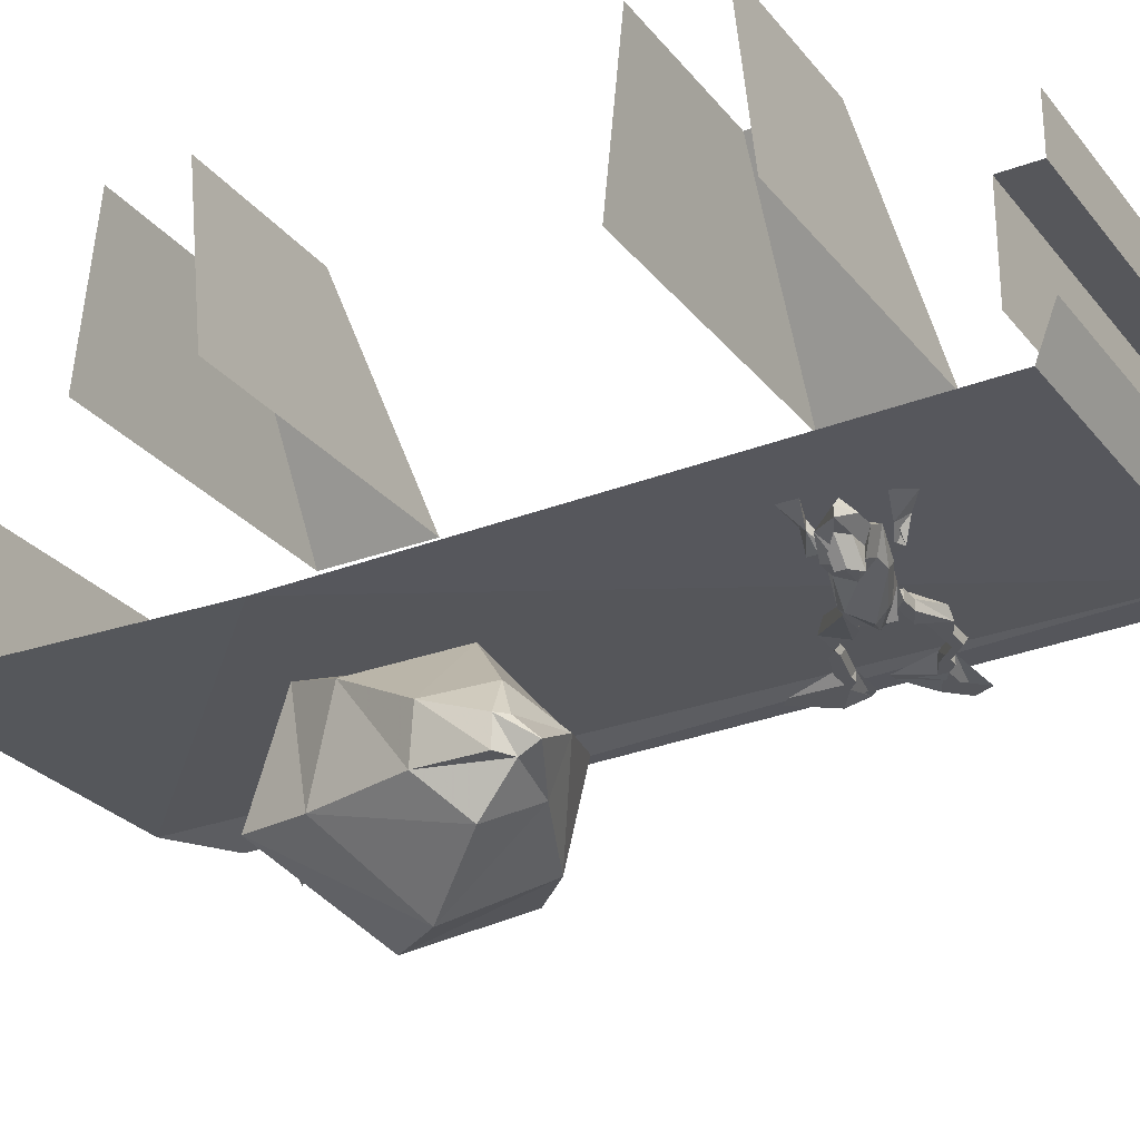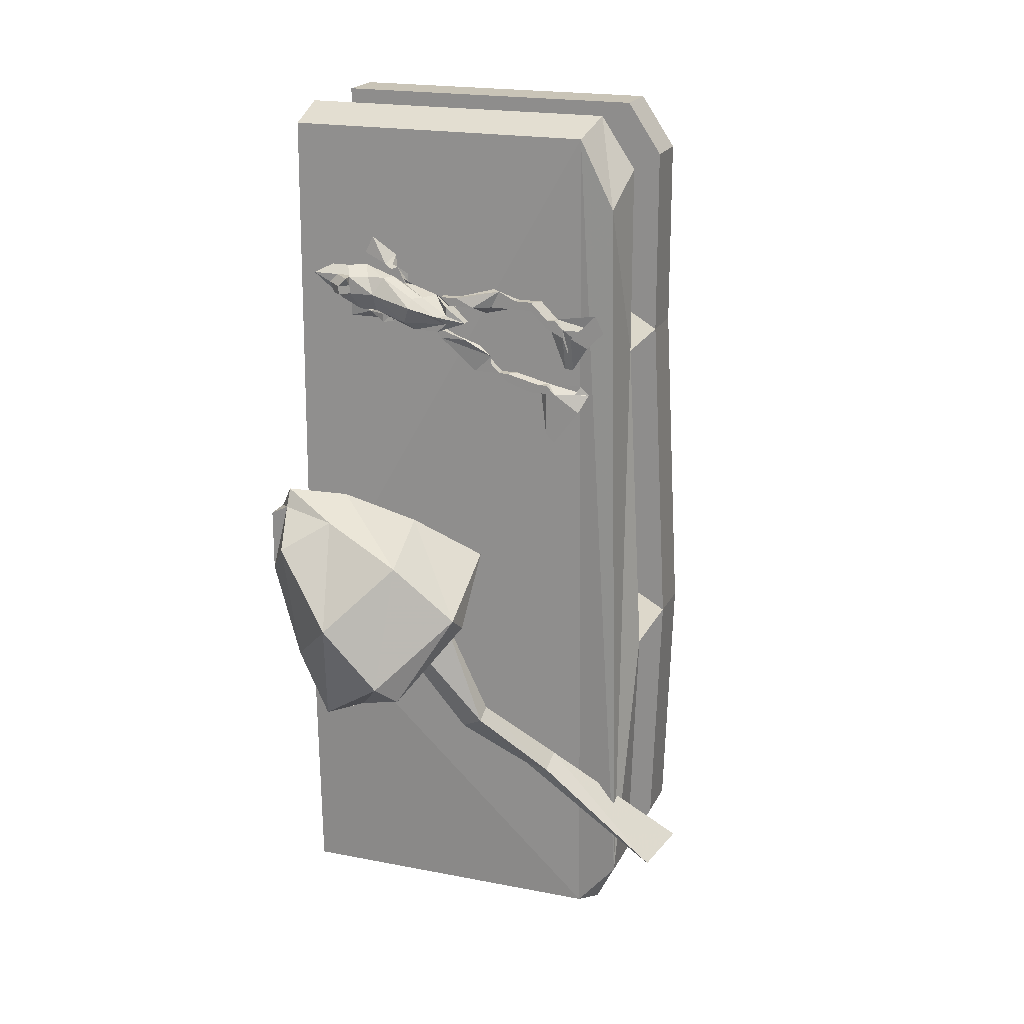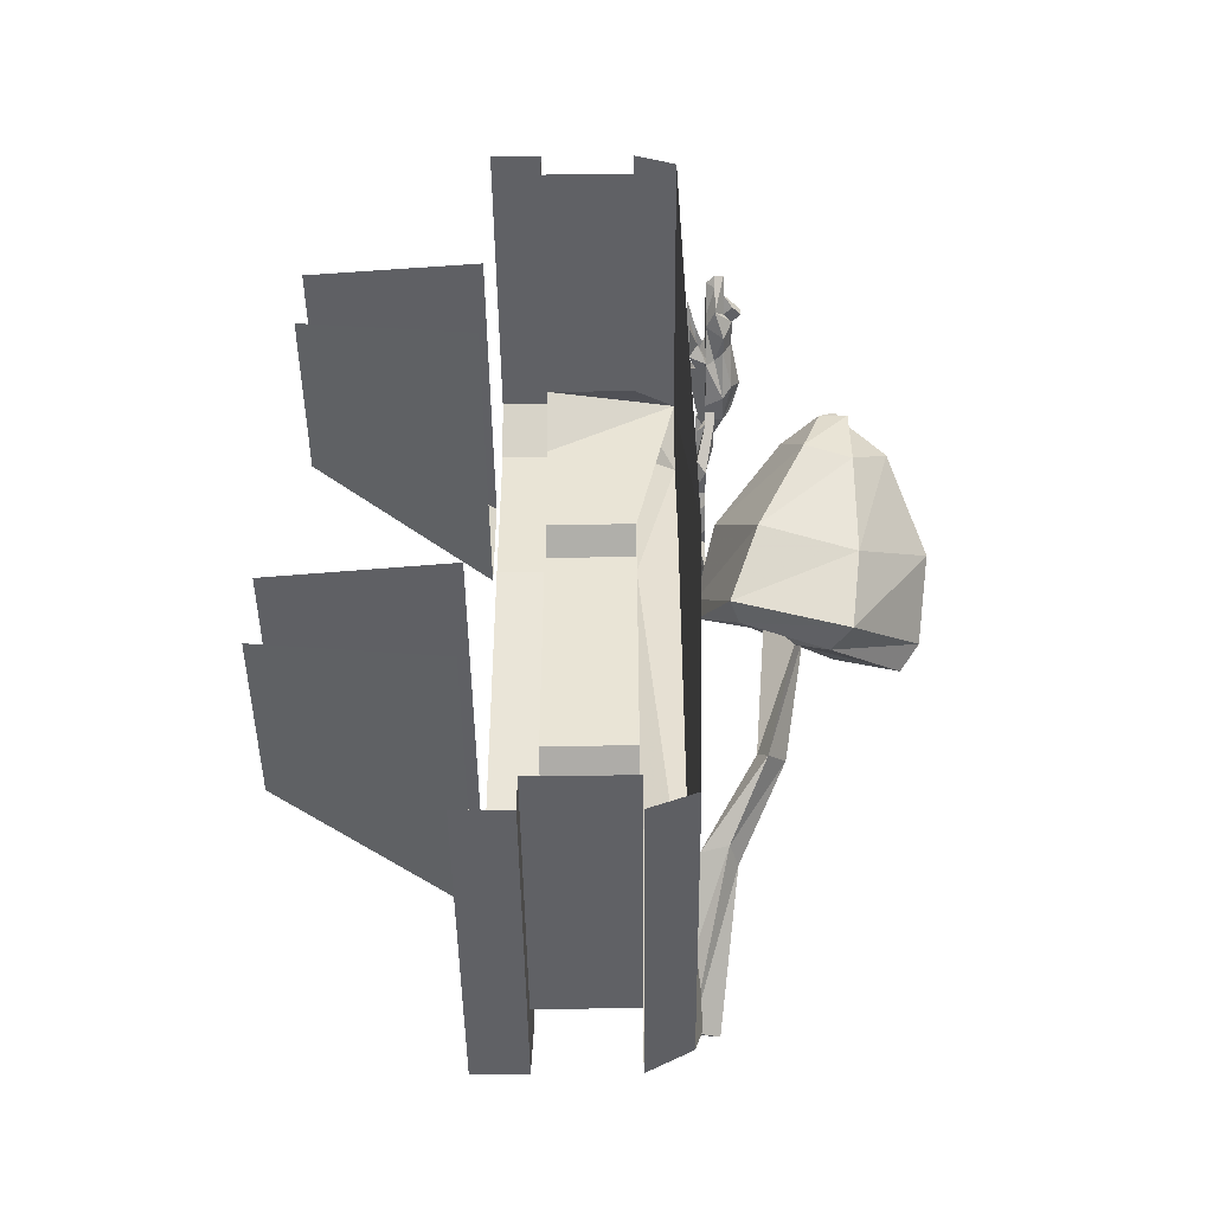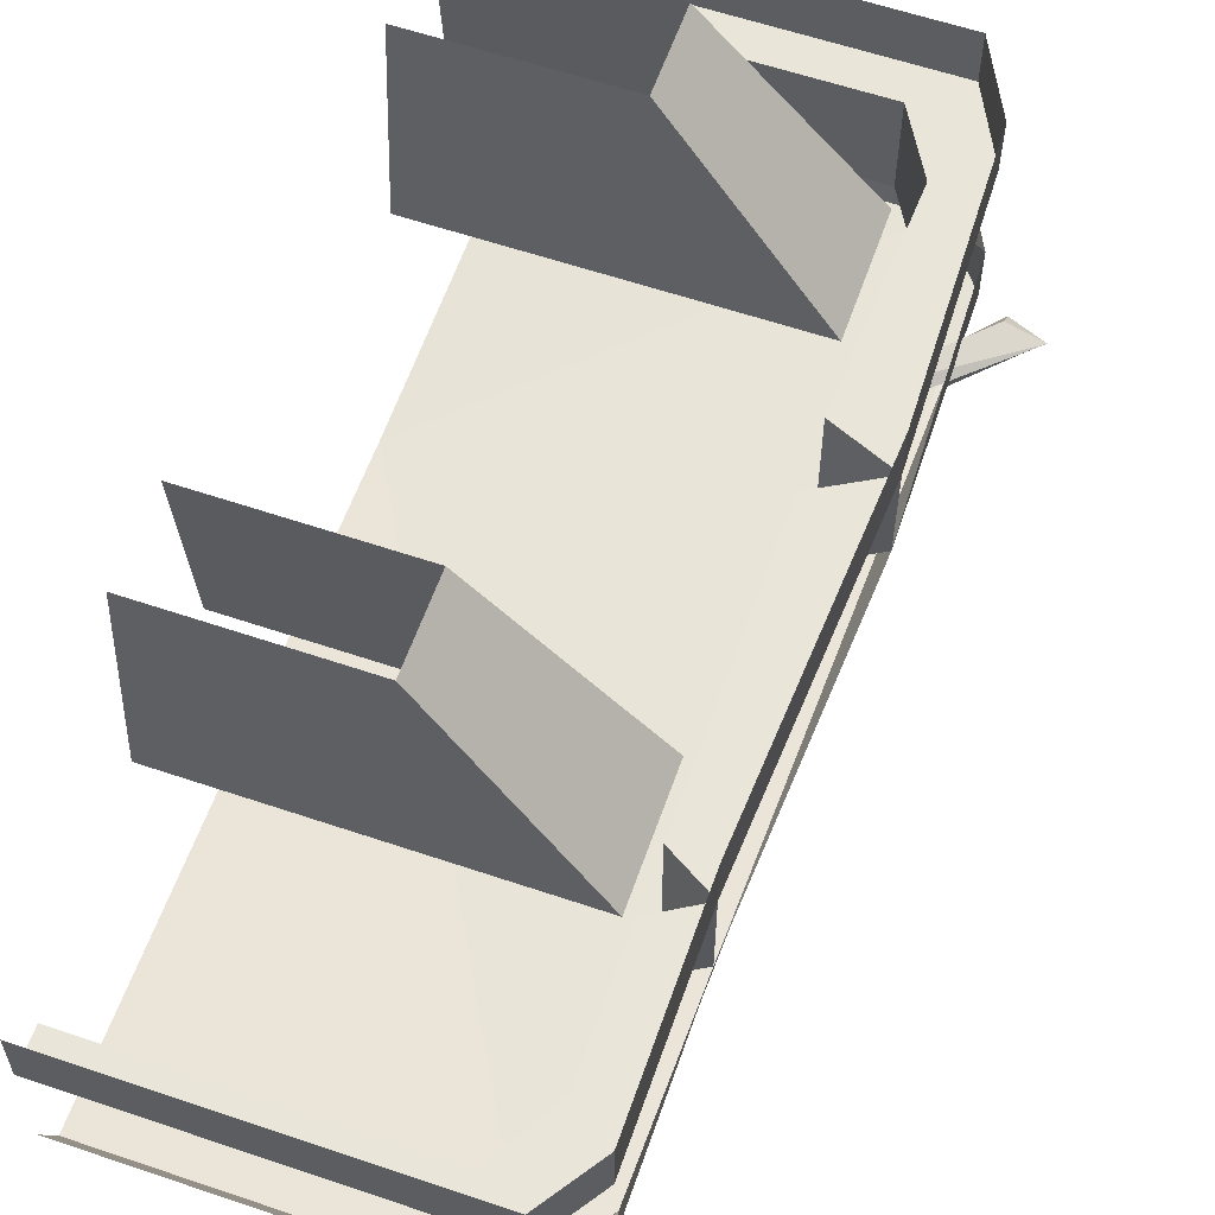
<metadata>
{"format":"obj","ext":"obj","renderer":"f3d","projection":"perspective","resolution":1024,"background":"white","views":[{"elev":-27.2,"azim":-59.9,"up":"+Y"},{"elev":20.0,"azim":19.8,"up":"+Z"},{"elev":-47.1,"azim":-89.4,"up":"+Z"},{"elev":59.7,"azim":19.2,"up":"+Y"}]}
</metadata>
<code>
v -0.2188 -1.242 -0.2422
v -0.5 -1.242 -0.2422
v -0.5 -1.086 -0.2266
v -0.3438 -1.086 -0.2266
v -0.2188 -1.242 -0.1406
v -0.3438 -1.086 -0.1562
v -0.5 -1.242 -0.1406
v -0.5 -1.086 -0.1562
v -0.2188 -1.242 0.1484
v -0.5 -1.242 0.1484
v -0.5 -1.086 0.1641
v -0.3438 -1.086 0.1641
v -0.2188 -1.242 0.25
v -0.3438 -1.086 0.2344
v -0.5 -1.242 0.25
v -0.5 -1.086 0.2344
v -0.1797 -1.289 0.375
v -0.1797 -1.289 0.2031
v -0.1797 -1.242 0.2031
v -0.1797 -1.242 0.375
v -0.2109 -1.242 0.4219
v -0.2109 -1.289 0.4219
v -0.2188 -1.289 0.3359
v -0.2188 -1.289 0.2266
v -0.1797 -1.375 0.2031
v -0.2188 -1.375 0.1797
v -0.2188 -1.289 0.1797
v -0.1641 -1.289 -0.09375
v -0.1641 -1.242 -0.09375
v -0.1719 -1.289 -0.3281
v -0.1719 -1.242 -0.3281
v -0.2031 -1.289 -0.3906
v -0.2031 -1.242 -0.3906
v -0.5 -1.242 -0.3906
v -0.5 -1.289 -0.3906
v -0.3516 -1.289 -0.3594
v -0.5 -1.289 -0.3594
v -0.3516 -1.375 -0.3594
v -0.5 -1.375 -0.3594
v -0.1797 -1.375 0.375
v -0.1875 -1.414 0.3438
v -0.1719 -1.422 -0.3281
v -0.1641 -1.375 -0.09375
v -0.1719 -1.375 -0.3281
v -0.2109 -1.414 -0.375
v -0.2031 -1.375 -0.3906
v -0.5 -1.375 -0.3906
v -0.5 -1.414 -0.375
v -0.5 -1.422 -0.09375
v -0.2188 -1.414 0.4062
v -0.5 -1.414 0.4062
v -0.2109 -1.375 0.4219
v -0.5 -1.375 0.4219
v -0.2188 -1.375 0.2266
v -0.2188 -1.375 -0.0625
v -0.2188 -1.289 -0.0625
v -0.2188 -1.375 -0.1172
v -0.2188 -1.289 -0.1172
v -0.2109 -1.289 -0.3047
v -0.2422 -1.289 -0.3594
v -0.2422 -1.375 -0.3594
v -0.2109 -1.375 -0.3047
v -0.25 -1.289 0.3906
v -0.3516 -1.289 0.3906
v -0.3516 -1.375 0.3906
v -0.25 -1.375 0.3906
v -0.5 -1.289 0.3906
v -0.5 -1.375 0.3906
v -0.5 -1.289 0.4219
v -0.5 -1.242 0.4219
v -0.4453 -1.461 0.2578
v -0.4375 -1.453 0.2578
v -0.4375 -1.469 0.2578
v -0.4375 -1.469 0.2656
v -0.4453 -1.461 0.2656
v -0.4531 -1.453 0.2656
v -0.4453 -1.445 0.25
v -0.4297 -1.461 0.2578
v -0.4375 -1.461 0.2578
v -0.4297 -1.461 0.2656
v -0.4297 -1.469 0.2734
v -0.4375 -1.461 0.2734
v -0.4609 -1.453 0.2734
v -0.4688 -1.453 0.2734
v -0.4609 -1.445 0.2656
v -0.4375 -1.438 0.2578
v -0.4297 -1.438 0.25
v -0.4219 -1.453 0.2422
v -0.4062 -1.453 0.2422
v -0.4062 -1.461 0.2578
v -0.4297 -1.461 0.2734
v -0.4297 -1.453 0.2734
v -0.4453 -1.453 0.2734
v -0.4531 -1.438 0.2656
v -0.4375 -1.438 0.2656
v -0.4609 -1.438 0.2734
v -0.4297 -1.438 0.2734
v -0.4141 -1.438 0.2578
v -0.4141 -1.438 0.2422
v -0.3984 -1.438 0.2344
v -0.3984 -1.445 0.2422
v -0.3672 -1.453 0.2266
v -0.375 -1.461 0.2344
v -0.3672 -1.469 0.25
v -0.3984 -1.453 0.2734
v -0.4141 -1.453 0.2734
v -0.4375 -1.445 0.2812
v -0.3984 -1.438 0.2422
v -0.4062 -1.438 0.2344
v -0.4062 -1.438 0.2266
v -0.3984 -1.43 0.2344
v -0.3828 -1.422 0.25
v -0.3438 -1.438 0.2344
v -0.3594 -1.438 0.2266
v -0.3906 -1.438 0.2734
v -0.375 -1.438 0.2656
v -0.3516 -1.438 0.2578
v -0.3438 -1.438 0.25
v -0.3438 -1.43 0.2422
v -0.3281 -1.438 0.2344
v -0.3203 -1.438 0.2344
v -0.3438 -1.438 0.2266
v -0.3516 -1.438 0.2266
v -0.3516 -1.445 0.2266
v -0.3438 -1.453 0.2266
v -0.3359 -1.453 0.2344
v -0.3438 -1.461 0.2422
v -0.3672 -1.461 0.2578
v -0.3906 -1.445 0.2734
v -0.4219 -1.438 0.2812
v -0.4531 -1.445 0.2812
v -0.4688 -1.445 0.2734
v -0.3203 -1.445 0.2344
v -0.3359 -1.453 0.2422
v -0.3594 -1.453 0.2578
v -0.3828 -1.438 0.2656
v -0.4062 -1.438 0.2734
v -0.3359 -1.453 0.25
v -0.3828 -1.43 0.2656
v -0.3906 -1.438 0.2812
v -0.4062 -1.43 0.2812
v -0.3828 -1.43 0.2734
v -0.4062 -1.422 0.2812
v -0.3438 -1.445 0.2266
v -0.3203 -1.445 0.2188
v -0.3359 -1.43 0.2188
v -0.3438 -1.445 0.2188
v -0.2969 -1.438 0.2031
v -0.3125 -1.43 0.2109
v -0.3438 -1.438 0.2188
v -0.3203 -1.43 0.1953
v -0.3125 -1.438 0.1875
v -0.2969 -1.438 0.1875
v -0.2969 -1.438 0.1953
v -0.2969 -1.43 0.1953
v -0.2891 -1.438 0.1875
v -0.2891 -1.43 0.1875
v -0.2812 -1.438 0.1875
v -0.2734 -1.43 0.1875
v -0.25 -1.438 0.1797
v -0.2422 -1.43 0.1797
v -0.2422 -1.438 0.1797
v -0.2344 -1.438 0.1719
v -0.2031 -1.43 0.1719
v -0.2109 -1.43 0.1797
v -0.2266 -1.438 0.1562
v -0.2109 -1.438 0.1562
v -0.2422 -1.438 0.1328
v -0.2344 -1.438 0.125
v -0.2422 -1.438 0.1719
v -0.25 -1.43 0.1719
v -0.2578 -1.438 0.1719
v -0.2812 -1.438 0.1797
v -0.2734 -1.43 0.1797
v -0.2969 -1.43 0.1875
v -0.25 -1.438 0.1719
v -0.3984 -1.43 0.2266
v -0.4219 -1.422 0.2344
v -0.4219 -1.43 0.2344
v -0.4141 -1.422 0.2266
v -0.4453 -1.422 0.2422
v -0.4453 -1.422 0.2266
v -0.4219 -1.422 0.2266
v -0.3438 -1.445 0.2578
v -0.3438 -1.438 0.2578
v -0.3359 -1.445 0.25
v -0.3281 -1.445 0.2578
v -0.3281 -1.438 0.2578
v -0.3281 -1.43 0.25
v -0.3359 -1.438 0.25
v -0.3125 -1.445 0.25
v -0.2891 -1.438 0.2656
v -0.2969 -1.43 0.2656
v -0.3047 -1.43 0.2422
v -0.2969 -1.438 0.25
v -0.2734 -1.438 0.25
v -0.2734 -1.438 0.2578
v -0.2734 -1.43 0.2578
v -0.2656 -1.438 0.2578
v -0.2656 -1.43 0.2578
v -0.2578 -1.438 0.2578
v -0.25 -1.43 0.2578
v -0.2422 -1.438 0.2422
v -0.2344 -1.43 0.2422
v -0.2344 -1.438 0.2422
v -0.2266 -1.438 0.2344
v -0.1875 -1.438 0.2344
v -0.1953 -1.438 0.25
v -0.2188 -1.438 0.2266
v -0.2031 -1.438 0.2188
v -0.2188 -1.43 0.1953
v -0.2266 -1.43 0.1953
v -0.2266 -1.438 0.2266
v -0.2422 -1.43 0.2344
v -0.25 -1.438 0.2422
v -0.2578 -1.438 0.25
v -0.2578 -1.43 0.25
v -0.2656 -1.438 0.25
v -0.2656 -1.43 0.25
v -0.2734 -1.43 0.25
v -0.2422 -1.438 0.2344
v -0.3984 -1.422 0.2891
v -0.4219 -1.422 0.3047
v -0.4297 -1.422 0.2891
v -0.1172 -1.398 -0.2891
v -0.1484 -1.398 -0.2969
v -0.25 -1.422 -0.2109
v -0.2344 -1.43 -0.2031
v -0.1328 -1.438 -0.3047
v -0.1484 -1.414 -0.3125
v -0.2578 -1.445 -0.2109
v -0.3125 -1.477 -0.1641
v -0.2969 -1.469 -0.1484
v -0.2891 -1.477 -0.1406
v -0.2344 -1.453 -0.2109
v -0.2891 -1.492 -0.1484
v -0.3516 -1.508 -0.07031
v -0.3594 -1.5 -0.08594
v -0.3594 -1.477 -0.05469
v -0.3281 -1.492 -0.03906
v -0.2891 -1.539 -0.03125
v -0.3359 -1.586 -0.09375
v -0.3984 -1.523 -0.1328
v -0.4062 -1.453 -0.1094
v -0.3594 -1.422 -0.05469
v -0.3047 -1.469 -0.007812
v -0.2969 -1.469 0.01562
v -0.2891 -1.562 -0.01562
v -0.3516 -1.602 -0.07812
v -0.4297 -1.539 -0.1406
v -0.4297 -1.445 -0.1094
v -0.3594 -1.422 -0.03125
v -0.4062 -1.438 0.007812
v -0.3516 -1.5 0.05469
v -0.3438 -1.57 0.03125
v -0.3984 -1.609 -0.02344
v -0.4531 -1.547 -0.07812
v -0.4609 -1.469 -0.05469
v -0.4844 -1.508 0.01562
v -0.4531 -1.492 0.05469
v -0.4141 -1.516 0.07812
v -0.4141 -1.555 0.0625
v -0.4531 -1.578 0.03906
v -0.4766 -1.547 0.007812
v -0.4766 -1.547 0.0625
v -0.4766 -1.523 0.0625
v -0.4688 -1.523 0.07031
v -0.4609 -1.539 0.08594
v -0.4609 -1.547 0.07031
f 1 2 3
f 1 3 4
f 5 6 7
f 7 6 8
f 9 10 11
f 9 11 12
f 13 14 15
f 15 14 16
f 17 18 19
f 17 19 20
f 17 20 21
f 17 21 22
f 17 22 23
f 17 23 18
f 18 23 24
f 18 27 28
f 18 28 19
f 19 28 29
f 29 28 30
f 29 30 31
f 31 30 32
f 31 32 33
f 33 32 34
f 34 32 35
f 35 32 36
f 35 36 37
f 25 40 41
f 25 41 42
f 25 42 43
f 43 42 44
f 44 42 45
f 44 45 46
f 46 45 47
f 47 45 48
f 51 50 52
f 51 52 53
f 27 56 28
f 28 58 30
f 30 58 59
f 30 59 60
f 30 60 32
f 32 60 36
f 63 23 22
f 63 22 64
f 64 22 67
f 41 40 52
f 41 52 50
f 69 22 21
f 69 21 70
f 67 22 69
f 1 4 5
f 5 4 6
f 9 12 13
f 13 12 14
f 18 24 25
f 24 54 25
f 28 56 43
f 56 55 43
f 18 25 26
f 18 26 27
f 28 43 57
f 28 57 58
f 37 36 38
f 37 38 39
f 24 23 50
f 24 50 54
f 27 26 55
f 27 55 56
f 36 60 61
f 36 61 38
f 58 57 62
f 58 62 59
f 59 62 61
f 59 61 60
f 63 64 65
f 63 65 66
f 63 66 50
f 63 50 23
f 64 67 68
f 64 68 65
f 48 45 49
f 49 45 50
f 49 50 51
f 41 50 42
f 42 50 45
f 71 72 73
f 72 79 73
f 81 91 92
f 81 92 82
f 71 73 74
f 71 74 75
f 71 75 76
f 71 76 71
f 73 78 74
f 74 78 80
f 74 80 81
f 74 81 82
f 74 82 75
f 78 90 80
f 80 90 91
f 80 91 81
f 82 93 75
f 75 93 76
f 76 93 83
f 76 83 76
f 145 147 148
f 147 152 148
f 187 191 192
f 191 195 192
f 71 76 72
f 72 76 77
f 72 77 78
f 72 78 79
f 73 79 78
f 77 84 85
f 77 85 86
f 77 86 87
f 77 87 88
f 77 88 78
f 82 92 93
f 94 95 86
f 94 86 96
f 94 96 95
f 95 96 97
f 95 97 98
f 95 98 86
f 86 98 99
f 86 99 87
f 87 99 100
f 87 100 101
f 87 101 88
f 88 101 89
f 89 101 102
f 89 102 103
f 91 106 107
f 91 107 92
f 91 92 91
f 91 91 81
f 98 108 99
f 99 108 109
f 99 109 100
f 100 109 110
f 100 110 111
f 100 111 108
f 100 108 112
f 100 112 113
f 100 113 114
f 100 114 102
f 100 102 101
f 112 108 98
f 112 98 115
f 112 115 116
f 112 116 117
f 112 117 118
f 112 118 119
f 112 119 113
f 113 119 120
f 113 120 121
f 113 121 122
f 113 122 123
f 113 123 114
f 114 123 124
f 114 124 125
f 114 125 102
f 102 125 126
f 102 126 103
f 105 128 129
f 105 129 130
f 105 130 106
f 106 130 107
f 107 130 97
f 107 97 131
f 107 131 84
f 107 93 92
f 84 132 85
f 132 84 131
f 128 134 135
f 128 135 129
f 129 135 136
f 129 136 137
f 129 137 130
f 130 137 97
f 97 137 115
f 97 115 98
f 125 133 126
f 133 125 121
f 133 121 120
f 133 120 121
f 133 121 138
f 133 138 134
f 134 138 117
f 134 117 135
f 135 117 116
f 135 116 136
f 136 116 139
f 136 139 140
f 136 140 137
f 137 140 115
f 137 115 115
f 115 115 141
f 115 141 142
f 142 141 143
f 142 143 140
f 142 140 139
f 124 144 125
f 125 144 122
f 125 122 121
f 145 146 122
f 145 122 144
f 145 144 124
f 145 124 147
f 145 148 146
f 146 148 149
f 146 149 150
f 146 150 122
f 122 150 123
f 123 150 124
f 124 150 147
f 147 150 151
f 147 151 152
f 148 152 153
f 148 153 154
f 148 154 149
f 149 154 155
f 155 154 156
f 155 156 157
f 157 156 158
f 157 158 159
f 159 158 160
f 159 160 161
f 161 160 162
f 161 162 163
f 161 163 164
f 161 164 165
f 165 164 166
f 166 164 167
f 166 167 168
f 168 167 169
f 168 169 170
f 168 170 171
f 171 170 172
f 171 172 173
f 171 173 174
f 174 173 156
f 174 156 157
f 157 156 153
f 157 153 175
f 175 153 152
f 175 152 151
f 149 151 150
f 173 158 156
f 173 156 173
f 172 160 158
f 172 158 173
f 154 153 156
f 154 156 154
f 170 163 162
f 170 162 176
f 170 176 172
f 172 176 160
f 160 176 162
f 163 170 167
f 163 167 164
f 170 169 167
f 110 177 111
f 111 177 108
f 108 177 178
f 108 178 179
f 108 179 109
f 109 179 110
f 110 179 180
f 110 180 177
f 177 180 178
f 178 181 179
f 179 181 182
f 179 182 180
f 180 182 183
f 119 118 121
f 119 121 120
f 184 185 118
f 184 118 117
f 184 117 186
f 184 186 187
f 184 187 185
f 185 187 188
f 185 188 189
f 185 189 190
f 185 190 121
f 185 121 118
f 186 117 138
f 186 138 121
f 186 121 190
f 186 190 189
f 186 189 191
f 186 191 187
f 187 192 188
f 188 192 193
f 188 193 189
f 189 193 194
f 189 194 191
f 191 194 195
f 192 195 196
f 192 196 197
f 192 197 193
f 193 197 198
f 198 197 199
f 198 199 200
f 200 199 201
f 200 201 202
f 202 201 203
f 202 203 204
f 204 203 205
f 204 205 206
f 204 206 207
f 204 207 208
f 208 207 209
f 209 207 210
f 209 210 211
f 209 211 212
f 212 211 213
f 212 213 214
f 214 213 215
f 214 215 216
f 214 216 217
f 217 216 218
f 217 218 219
f 219 218 196
f 219 196 220
f 220 196 195
f 220 195 194
f 216 201 199
f 216 199 218
f 218 199 197
f 218 197 196
f 215 203 201
f 215 201 216
f 213 206 205
f 213 205 221
f 213 221 215
f 215 221 203
f 203 221 205
f 206 213 211
f 206 211 210
f 206 210 207
f 115 139 116
f 143 222 140
f 140 222 115
f 115 222 141
f 141 222 223
f 141 223 224
f 141 224 143
f 74 75 76
f 74 76 75
f 76 74 80
f 76 80 74
f 76 83 84
f 76 84 77
f 78 88 89
f 78 89 90
f 89 103 90
f 90 103 104
f 90 104 105
f 90 105 106
f 90 106 91
f 103 126 104
f 104 126 127
f 104 127 128
f 104 128 105
f 107 84 93
f 126 133 127
f 127 133 134
f 127 134 128
f 84 83 93
f 86 85 96
f 96 85 132
f 96 132 131
f 96 131 97
f 225 226 227
f 225 227 228
f 225 228 229
f 225 229 230
f 225 230 226
f 226 230 231
f 226 231 227
f 227 231 232
f 227 232 233
f 227 233 228
f 228 233 234
f 228 234 235
f 228 235 229
f 229 235 230
f 230 235 231
f 231 235 236
f 231 236 232
f 232 236 237
f 232 237 238
f 232 238 233
f 233 238 239
f 233 239 234
f 234 239 240
f 234 240 236
f 234 236 235
f 236 240 237
f 237 240 241
f 237 241 242
f 237 242 238
f 238 242 243
f 238 243 239
f 239 243 244
f 239 244 245
f 239 245 240
f 240 245 246
f 240 246 241
f 241 246 247
f 241 247 248
f 241 248 242
f 242 248 249
f 242 249 243
f 243 249 250
f 243 250 244
f 244 250 251
f 244 251 245
f 245 251 252
f 245 252 246
f 246 252 247
f 247 252 253
f 247 253 254
f 247 254 248
f 248 254 255
f 248 255 249
f 249 255 256
f 249 256 250
f 250 256 257
f 250 257 251
f 251 257 258
f 251 258 252
f 252 258 253
f 253 258 259
f 253 259 260
f 253 260 254
f 254 260 261
f 254 261 255
f 255 261 262
f 255 262 256
f 256 262 263
f 256 263 257
f 257 263 264
f 257 264 258
f 258 264 259
f 259 264 265
f 259 265 266
f 259 266 260
f 260 266 267
f 260 267 261
f 261 267 268
f 261 268 262
f 262 268 269
f 262 269 263
f 263 269 264
f 264 269 265
f 265 269 266
f 266 269 268
f 266 268 267

</code>
